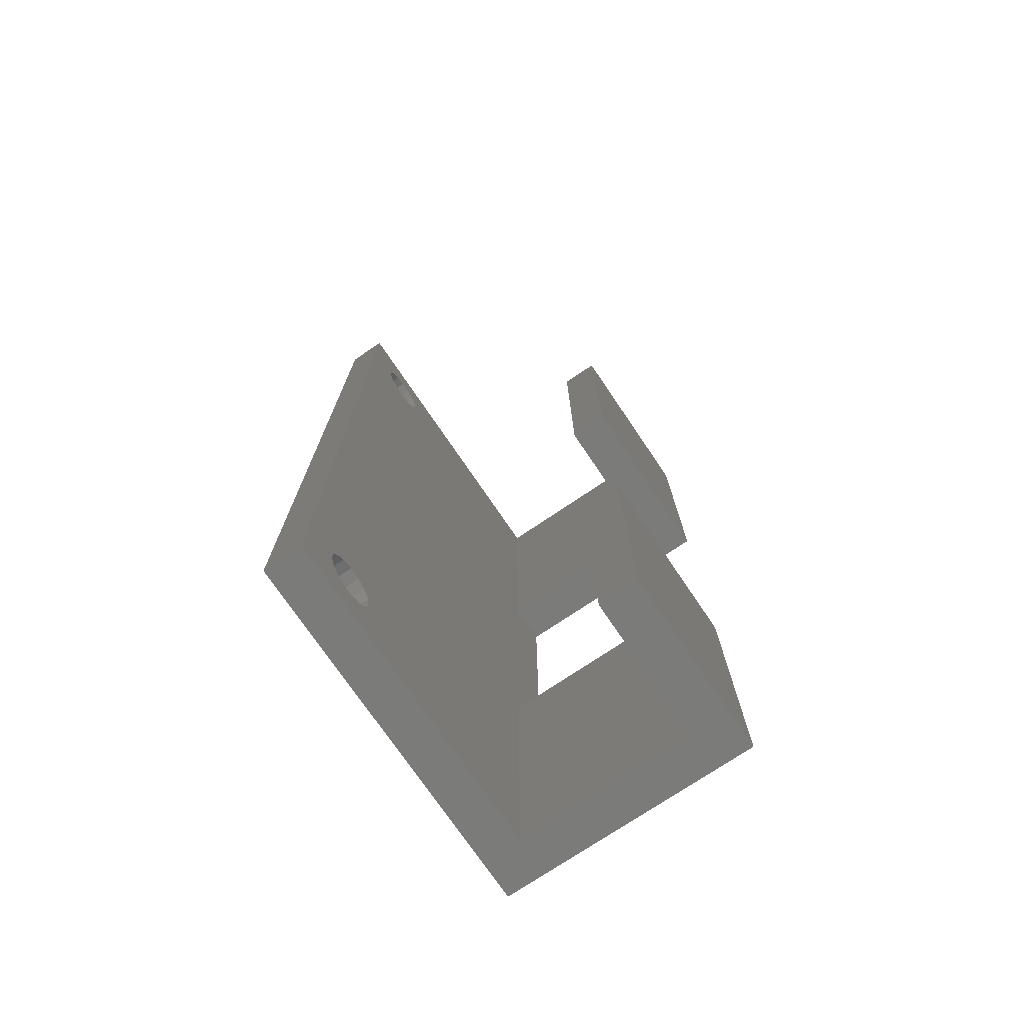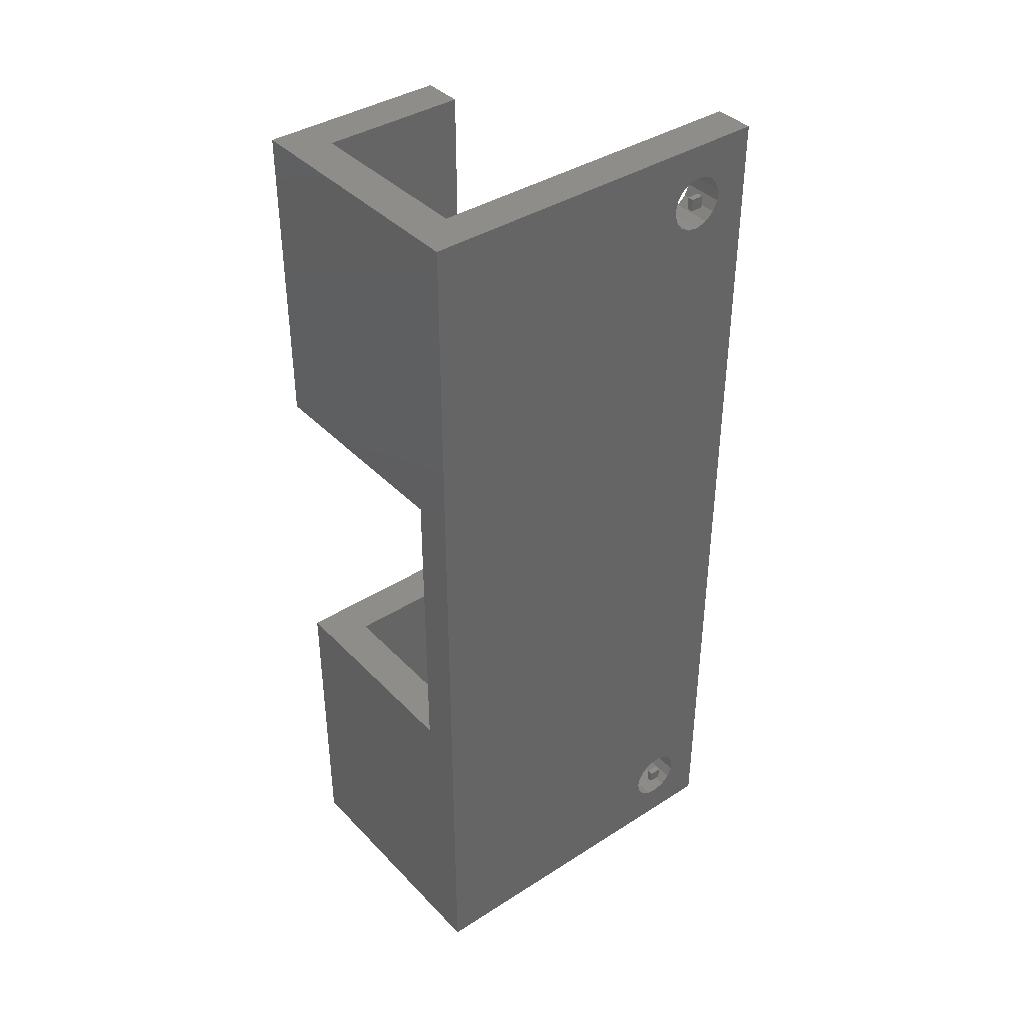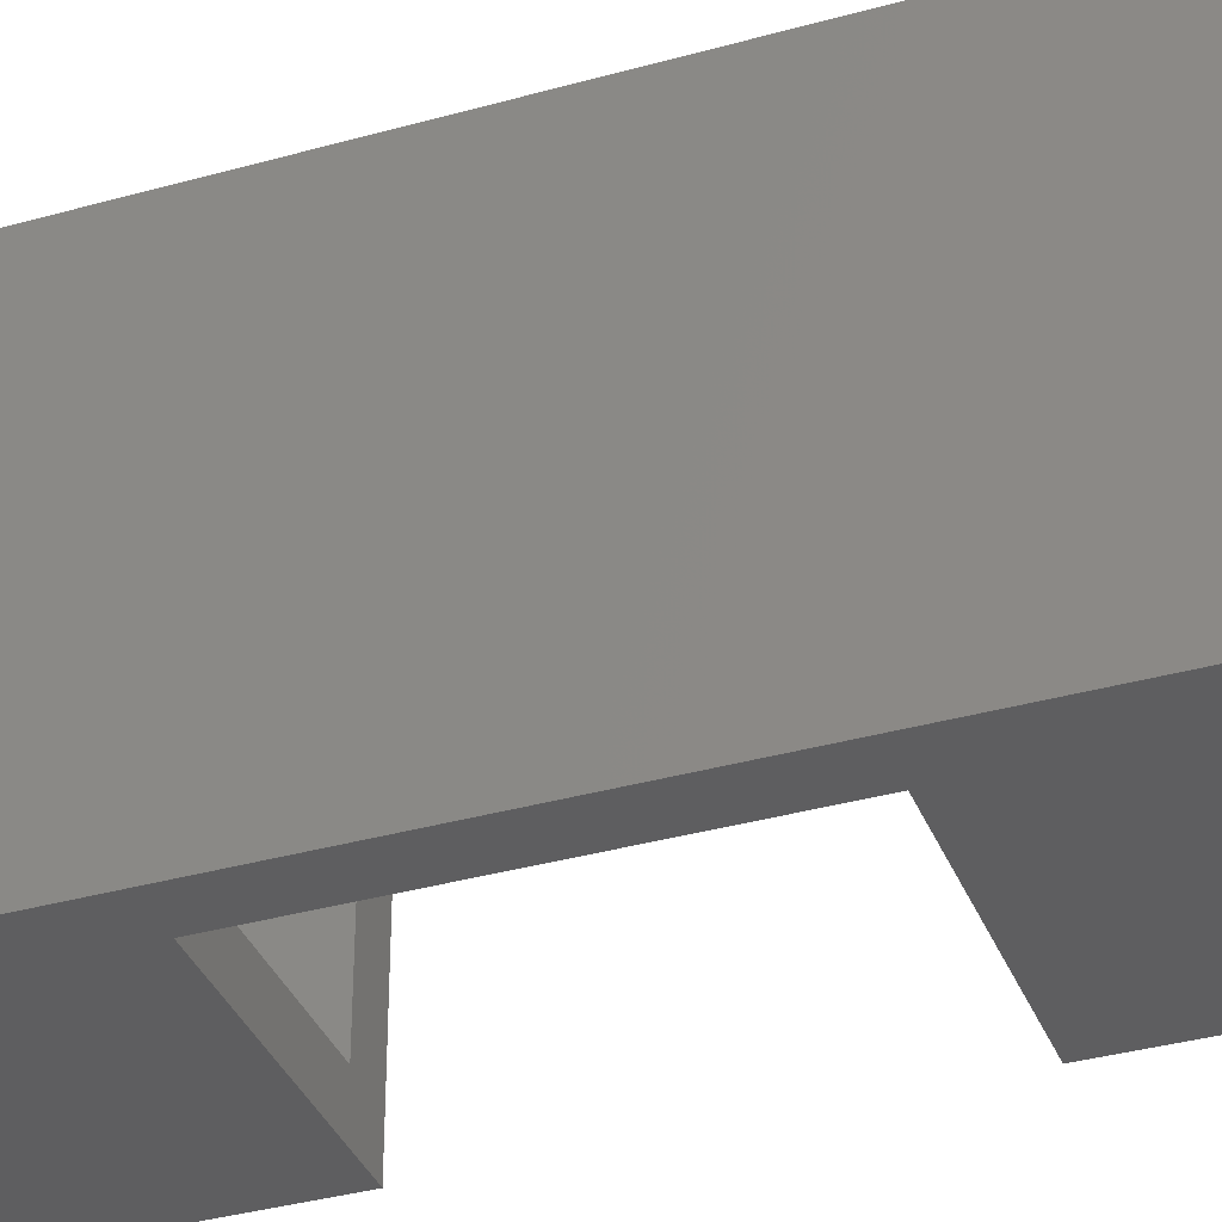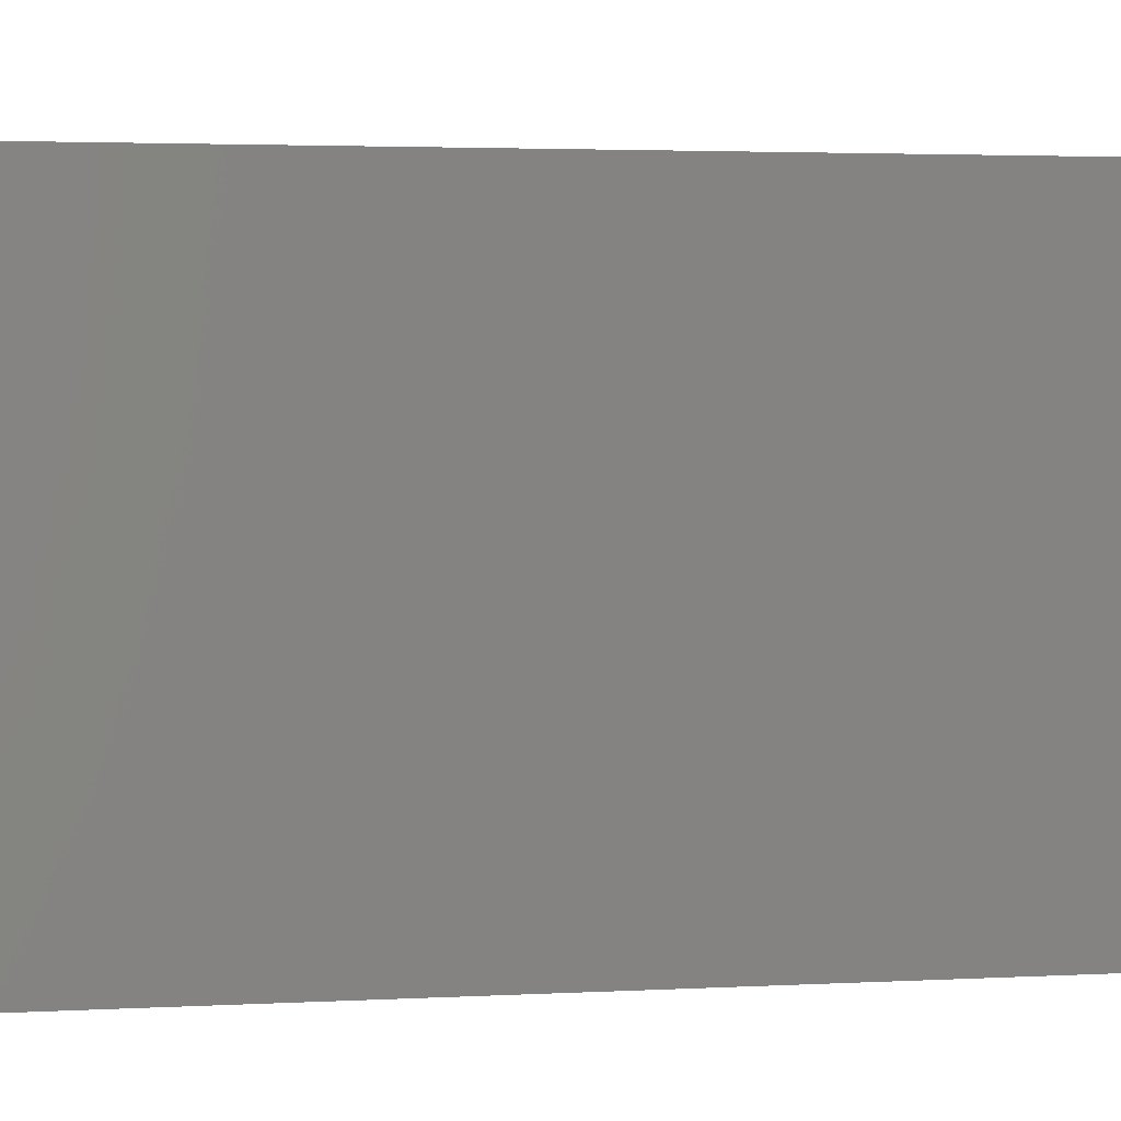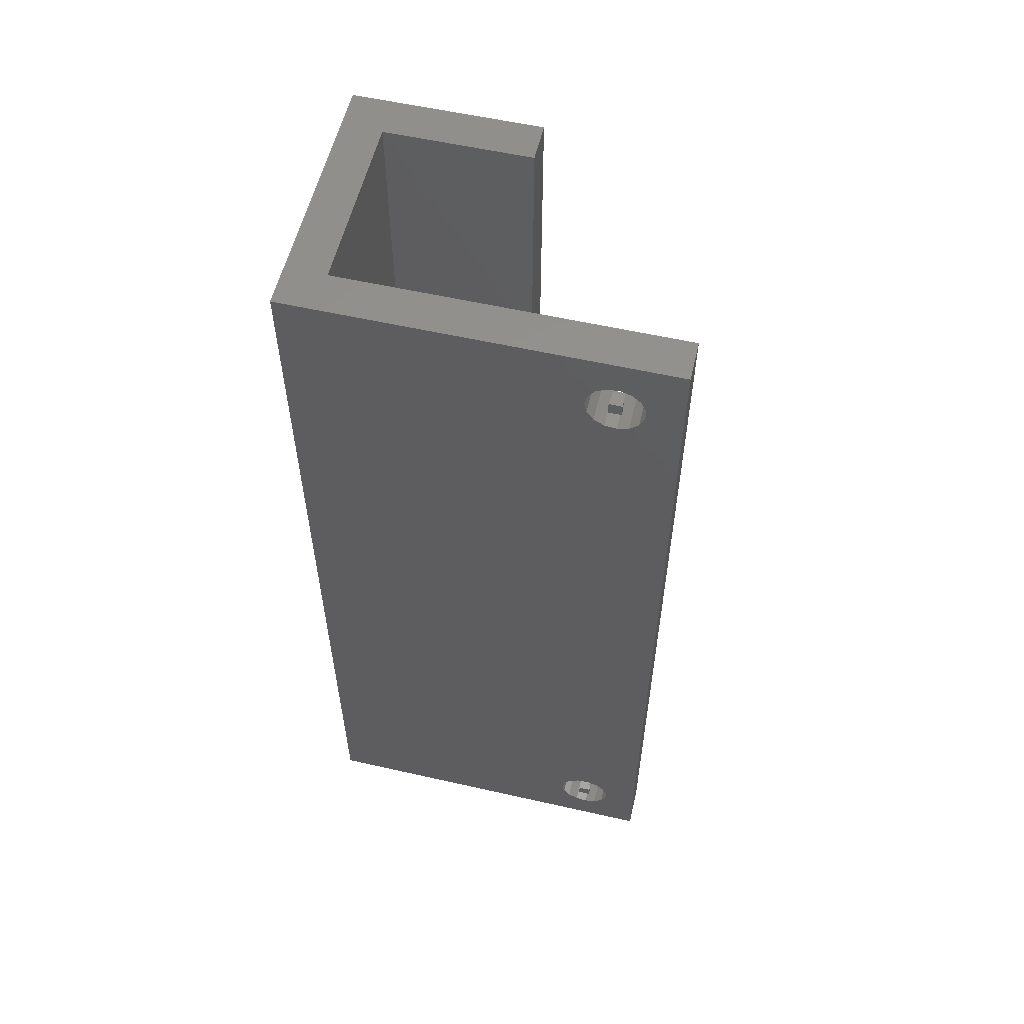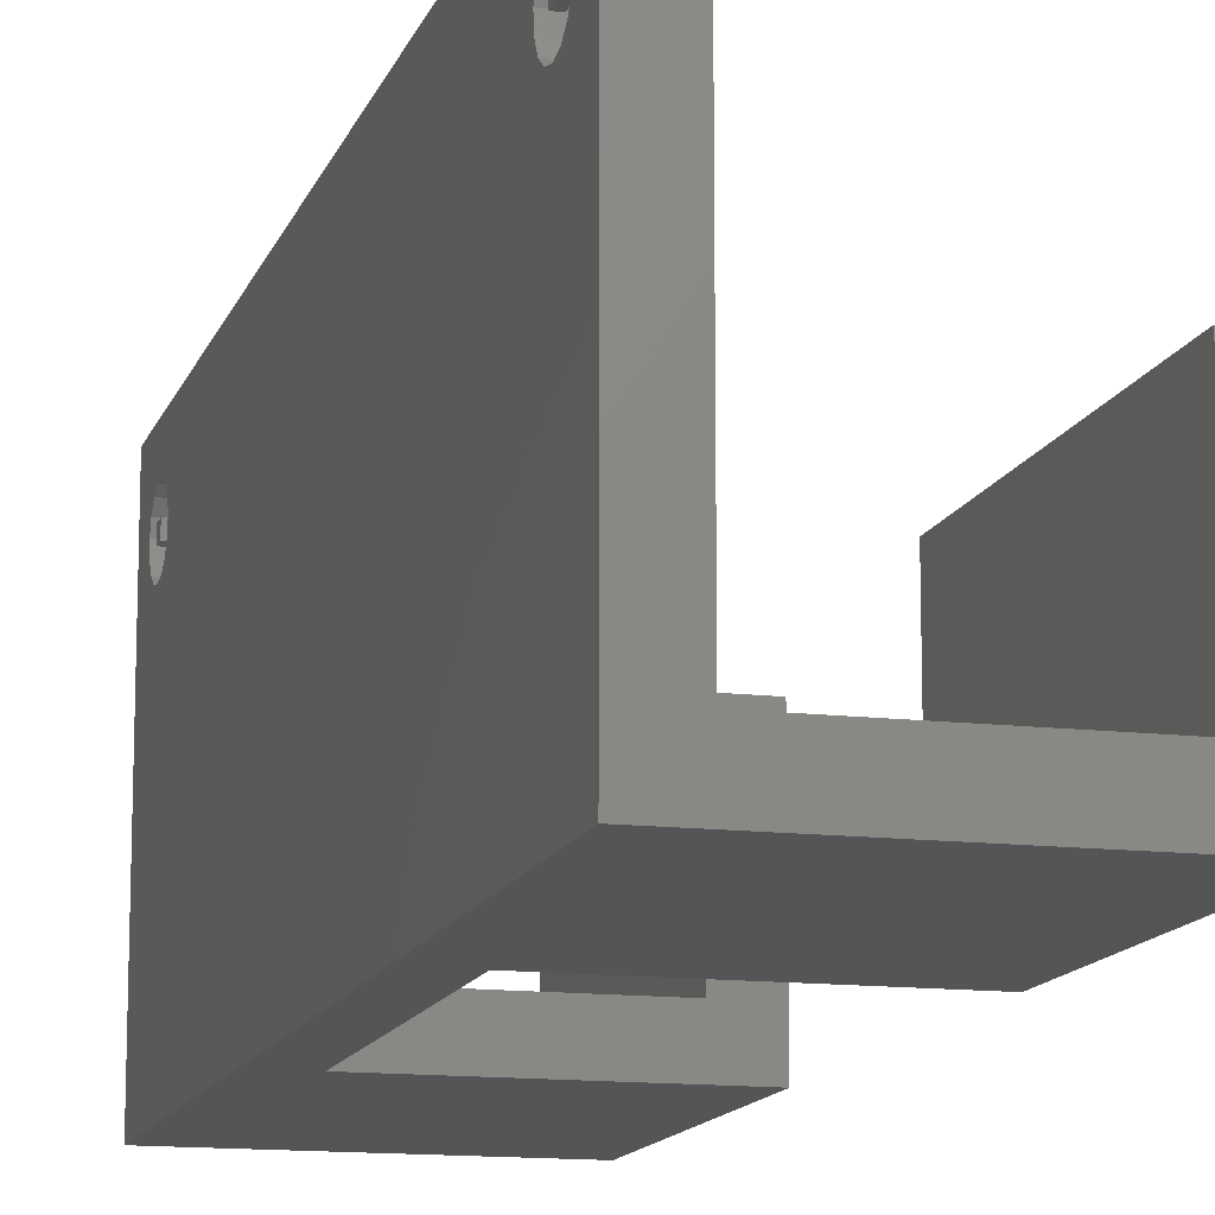
<metadata>
{"format":"stl","ext":"stl","renderer":"f3d","projection":"perspective","resolution":1024,"background":"white","views":[{"elev":-74.0,"azim":34.1,"up":"+Y"},{"elev":39.2,"azim":-128.5,"up":"+Y"},{"elev":-36.1,"azim":-69.8,"up":"+Z"},{"elev":2.3,"azim":-104.0,"up":"+Z"},{"elev":56.9,"azim":-76.7,"up":"+Y"},{"elev":-13.3,"azim":-15.3,"up":"+Z"}]}
</metadata>
<code>
# stl→obj: 104 verts, 204 faces
v 6.5 6.656 46.99
v 0 5.72 48.61
v 6.5 5.72 48.61
v 0 6.656 46.99
v 0 13.9 52.25
v 6.5 12.65 53.64
v 0 12.65 53.64
v 6.5 13.9 52.25
v 0 11.83 45.89
v 6.5 10 45.5
v 6.5 11.83 45.89
v 0 10 45.5
v 0 13.34 46.99
v 6.5 14.28 48.61
v 0 14.28 48.61
v 6.5 13.34 46.99
v 6.5 5.525 50.47
v 0 6.103 52.25
v 6.5 6.103 52.25
v 0 5.525 50.47
v 0 8.17 45.89
v 6.5 8.17 45.89
v 0 10.94 54.4
v 6.5 10.94 54.4
v 0 14.48 50.47
v 6.5 14.48 50.47
v 0 7.355 53.64
v 6.5 9.064 54.4
v 6.5 7.355 53.64
v 0 9.064 54.4
v 0 144.3 48.61
v 0 150 60
v 0 150 0
v 0 144.5 50.47
v 0 143.3 46.99
v 0 141.8 45.89
v 0 140 45.5
v 0 138.2 45.89
v 0 136.7 46.99
v 0 135.7 48.61
v 0 135.5 50.47
v 0 0 0
v 0 0 60
v 0 143.9 52.25
v 0 142.6 53.64
v 0 140.9 54.4
v 0 139.1 54.4
v 0 137.4 53.64
v 0 136.1 52.25
v 0 9 49
v 0 11 51
v 0 11 49
v 0 9 51
v 0 139 49
v 0 141 51
v 0 141 49
v 0 139 51
v 6.5 144.3 48.61
v 6.5 150 60
v 6.5 144.5 50.47
v 6.5 143.9 52.25
v 6.5 142.6 53.64
v 6.5 140.9 54.4
v 6.5 139.1 54.4
v 6.5 137.4 53.64
v 6.5 135.5 50.47
v 6.5 136.1 52.25
v 6.5 100 6.5
v 6.5 50 6.5
v 6.5 100 0
v 6.5 0 60
v 6.5 150 6.5
v 6.5 143.3 46.99
v 6.5 141.8 45.89
v 6.5 140 45.5
v 6.5 138.2 45.89
v 6.5 136.7 46.99
v 6.5 135.7 48.61
v 6.5 50 0
v 6.5 0 6.5
v 1 9 51
v 1 11 49
v 1 11 51
v 1 9 49
v 1 139 51
v 1 141 49
v 1 141 51
v 1 139 49
v 42 0 0
v 42 50 0
v 42 150 0
v 42 100 0
v 42 150 30
v 35.5 150 6.5
v 35.5 150 30
v 35.5 0 6.5
v 42 0 30
v 35.5 0 30
v 42 50 30
v 35.5 50 6.5
v 35.5 50 30
v 42 100 30
v 35.5 100 6.5
v 35.5 100 30
f 1 2 3
f 2 1 4
f 5 6 7
f 6 5 8
f 9 10 11
f 10 9 12
f 13 14 15
f 14 13 16
f 17 18 19
f 18 17 20
f 21 1 22
f 1 21 4
f 23 6 24
f 6 23 7
f 25 8 5
f 8 25 26
f 12 22 10
f 22 12 21
f 3 20 17
f 20 3 2
f 13 11 16
f 11 13 9
f 27 28 29
f 28 27 30
f 15 26 25
f 26 15 14
f 19 27 29
f 27 19 18
f 30 24 28
f 24 30 23
f 31 32 33
f 32 31 34
f 33 35 31
f 33 36 35
f 33 37 36
f 33 38 37
f 33 39 38
f 13 39 33
f 40 25 41
f 39 13 40
f 40 15 25
f 40 13 15
f 42 13 33
f 13 42 9
f 9 42 12
f 43 2 42
f 4 42 2
f 21 42 4
f 12 42 21
f 44 32 34
f 45 32 44
f 46 32 45
f 47 32 46
f 48 32 47
f 25 49 41
f 5 49 25
f 49 5 48
f 7 48 5
f 48 7 32
f 23 32 7
f 43 23 30
f 23 43 32
f 27 43 30
f 18 43 27
f 20 43 18
f 2 43 20
f 50 51 52
f 51 50 53
f 54 55 56
f 55 54 57
f 58 59 60
f 59 61 60
f 59 62 61
f 59 63 62
f 59 64 63
f 59 65 64
f 26 66 67
f 68 69 70
f 66 69 68
f 8 67 65
f 66 26 69
f 6 65 59
f 67 8 26
f 65 6 8
f 59 24 6
f 71 24 59
f 19 71 17
f 29 71 19
f 28 71 29
f 24 71 28
f 59 58 72
f 73 72 58
f 74 72 73
f 75 72 74
f 76 72 75
f 68 76 77
f 68 77 78
f 76 68 72
f 68 78 66
f 70 69 79
f 14 69 26
f 16 69 14
f 11 69 16
f 80 11 10
f 80 10 22
f 80 22 1
f 71 3 17
f 11 80 69
f 3 80 1
f 80 3 71
f 81 82 83
f 82 81 84
f 51 81 83
f 81 51 53
f 50 82 84
f 82 50 52
f 82 51 83
f 51 82 52
f 50 81 53
f 81 50 84
f 77 40 78
f 40 77 39
f 44 62 45
f 62 44 61
f 36 75 74
f 75 36 37
f 35 58 31
f 58 35 73
f 66 49 67
f 49 66 41
f 38 77 76
f 77 38 39
f 46 62 63
f 62 46 45
f 34 61 44
f 61 34 60
f 37 76 75
f 76 37 38
f 78 41 66
f 41 78 40
f 35 74 73
f 74 35 36
f 48 64 65
f 64 48 47
f 31 60 34
f 60 31 58
f 67 48 65
f 48 67 49
f 47 63 64
f 63 47 46
f 85 86 87
f 86 85 88
f 55 85 87
f 85 55 57
f 54 86 88
f 86 54 56
f 86 55 87
f 55 86 56
f 54 85 57
f 85 54 88
f 32 71 59
f 71 32 43
f 89 79 90
f 79 42 70
f 42 79 89
f 70 91 92
f 70 33 91
f 33 70 42
f 93 94 95
f 94 91 72
f 91 94 93
f 72 32 59
f 72 33 32
f 33 72 91
f 43 80 71
f 80 42 96
f 42 80 43
f 96 97 98
f 96 89 97
f 89 96 42
f 97 90 99
f 90 97 89
f 69 96 100
f 96 69 80
f 99 100 101
f 90 100 99
f 79 100 90
f 100 79 69
f 102 91 93
f 91 102 92
f 72 103 94
f 103 72 68
f 68 70 103
f 103 102 104
f 103 92 102
f 92 103 70
f 101 97 99
f 97 101 98
f 96 101 100
f 101 96 98
f 95 102 93
f 102 95 104
f 103 95 94
f 95 103 104

</code>
